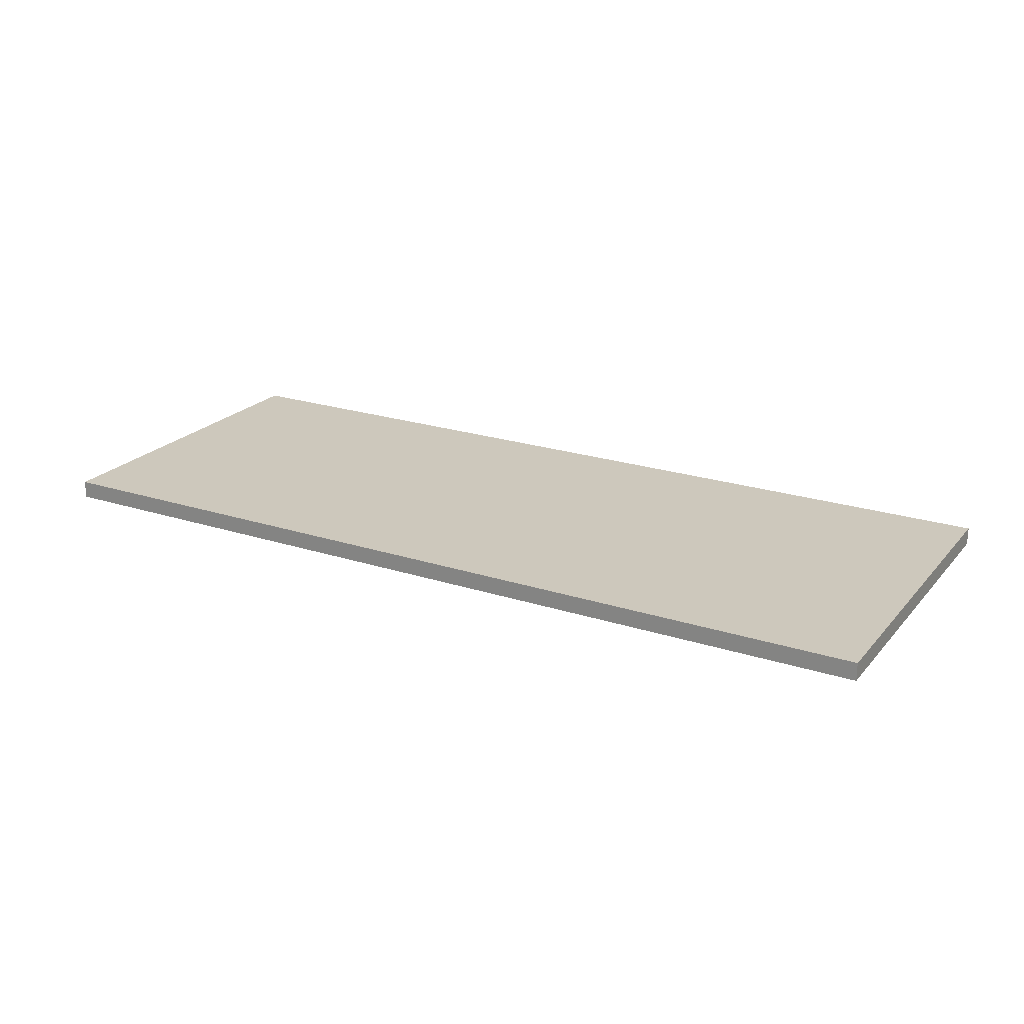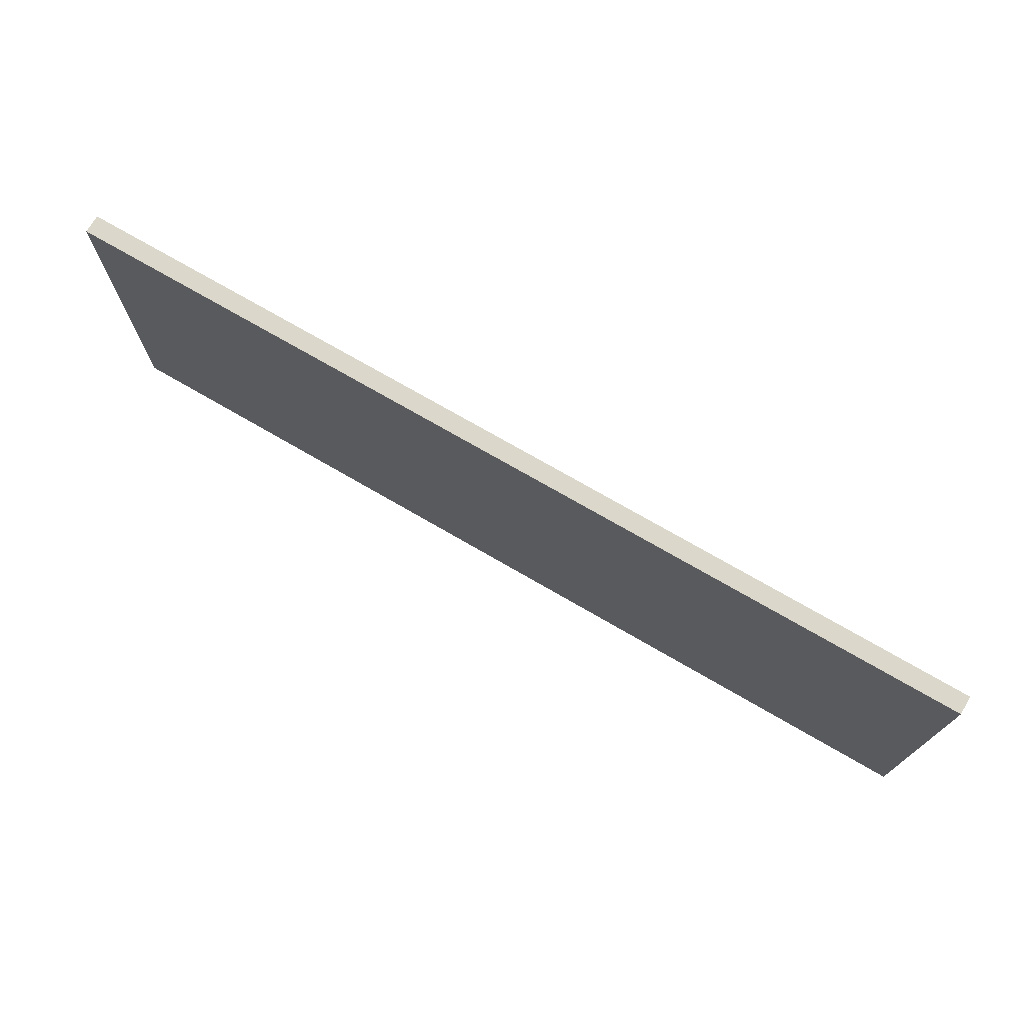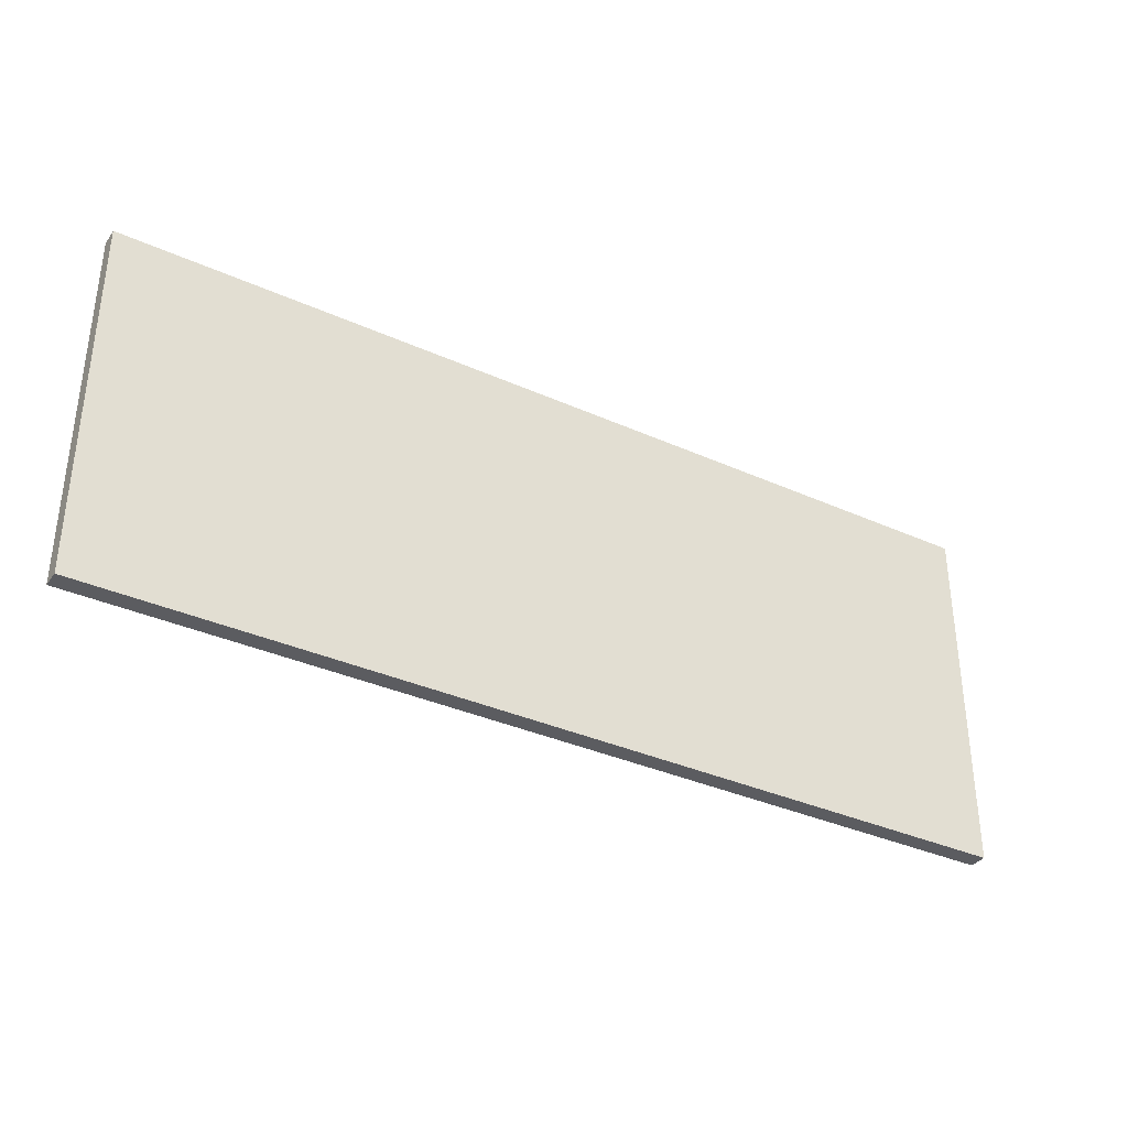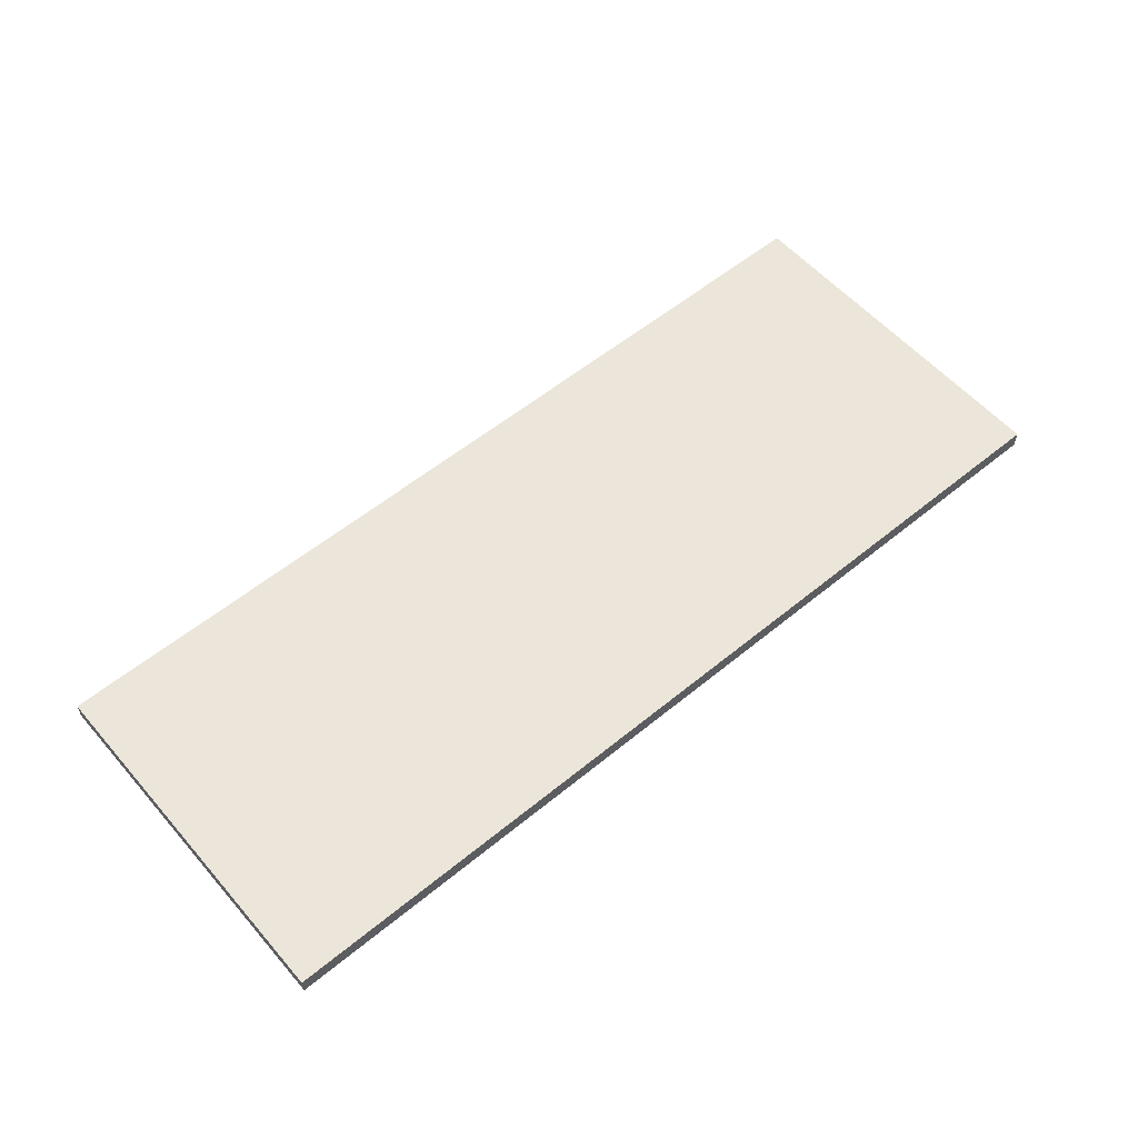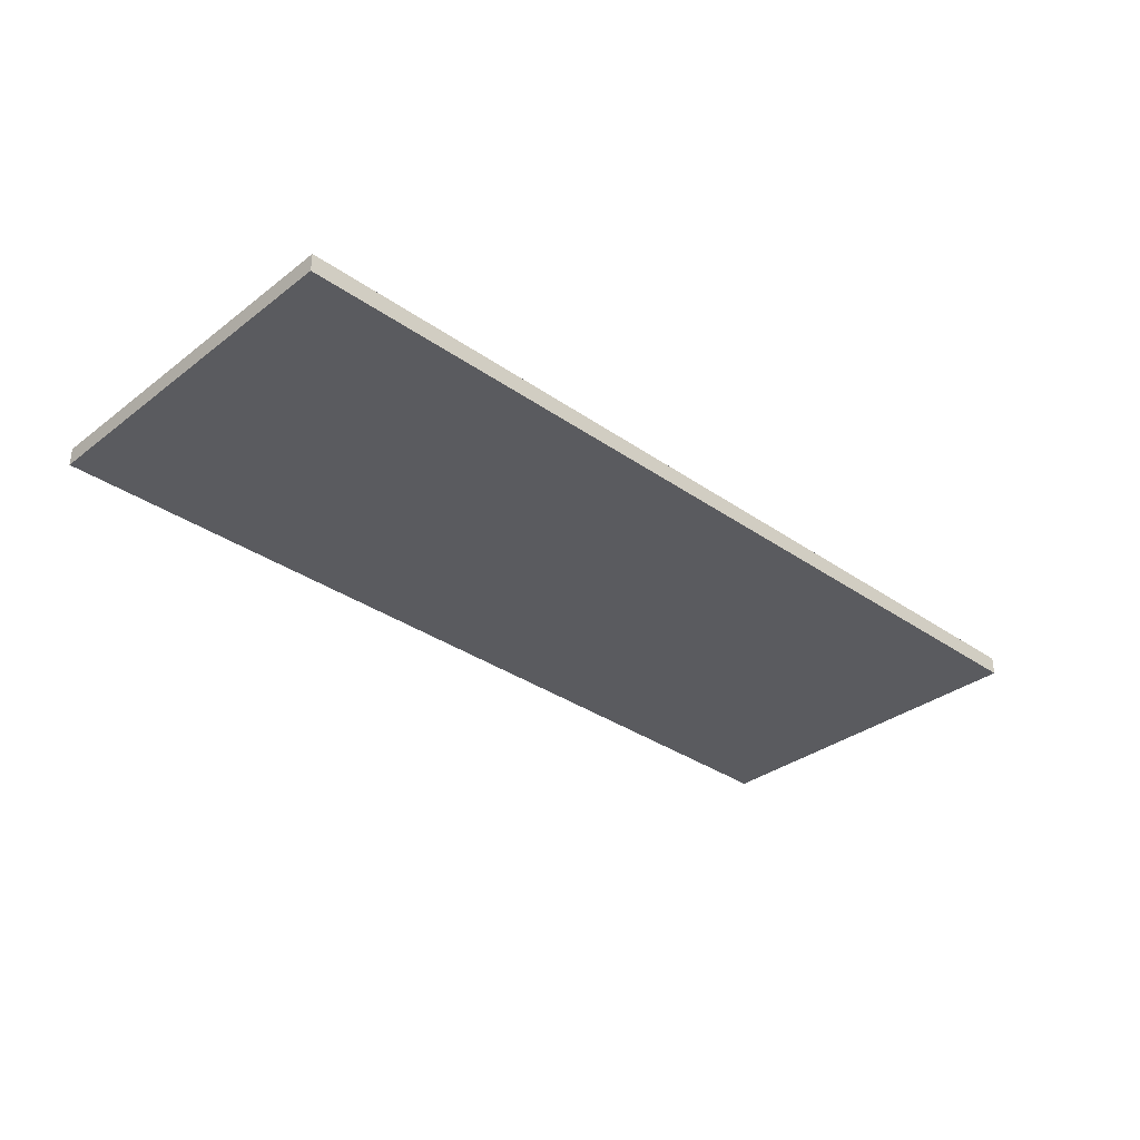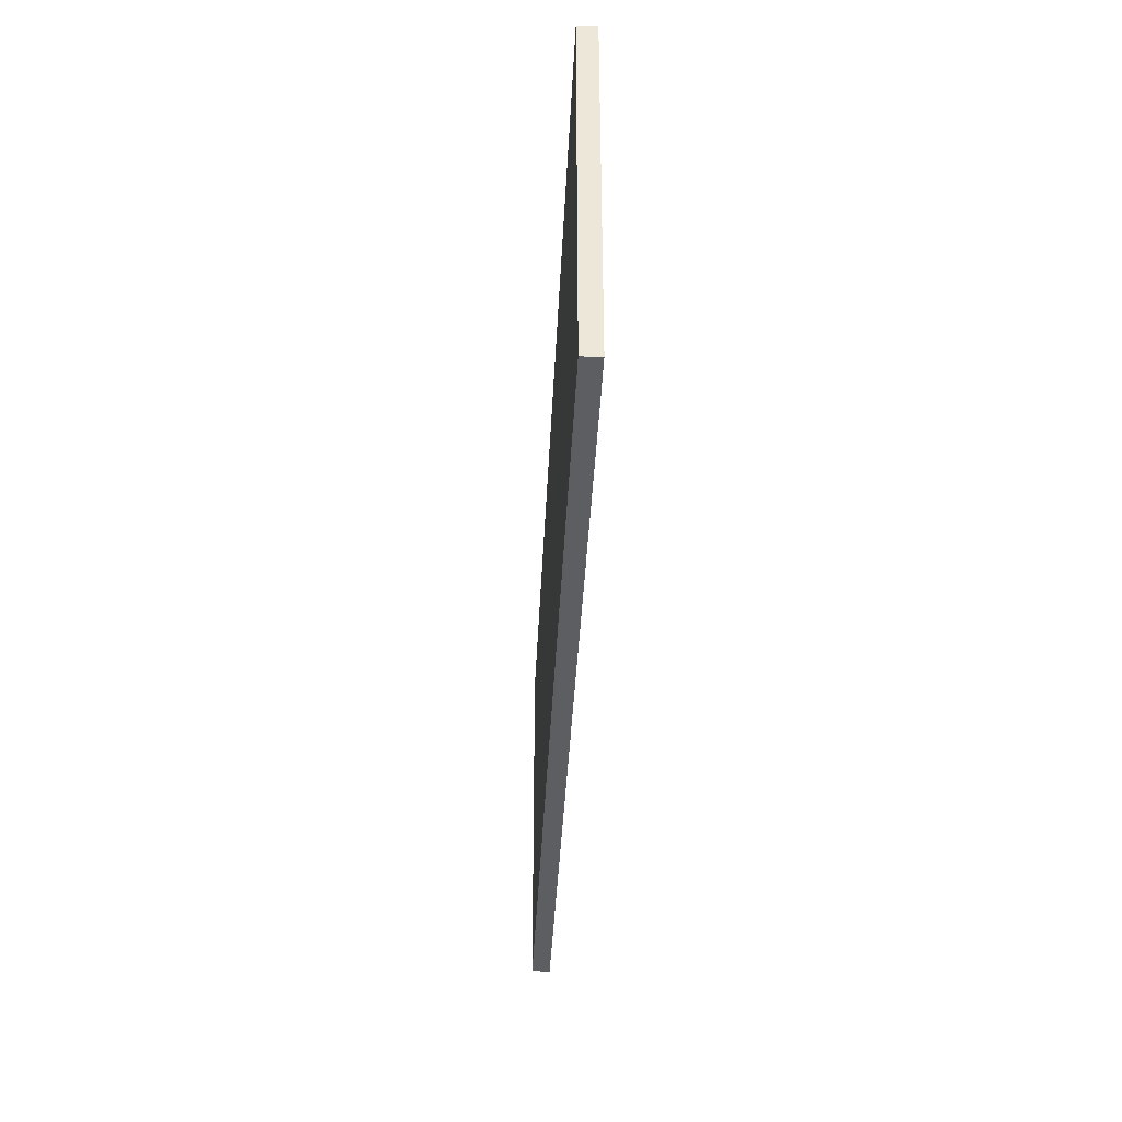
<metadata>
{"format":"obj","ext":"obj","renderer":"f3d","projection":"perspective","resolution":1024,"background":"white","views":[{"elev":22.2,"azim":29.5,"up":"+Z"},{"elev":73.4,"azim":-149.9,"up":"+Y"},{"elev":-35.0,"azim":149.1,"up":"+Y"},{"elev":57.0,"azim":139.6,"up":"+Z"},{"elev":-33.4,"azim":-43.7,"up":"+Z"},{"elev":-37.9,"azim":87.4,"up":"+Y"}]}
</metadata>
<code>
v -26.64 22.74 16.65
v 2.025 22.78 16.65
v -26.65 33.98 16.65
v 2.01 34.02 16.65
v -26.64 22.74 17.21
v 2.025 22.78 17.21
v -26.65 33.98 17.21
v 2.01 34.02 17.21
f 1 3 4
f 4 2 1
f 5 6 8
f 8 7 5
f 1 2 6
f 6 5 1
f 2 4 8
f 8 6 2
f 4 3 7
f 7 8 4
f 3 1 5
f 5 7 3

</code>
